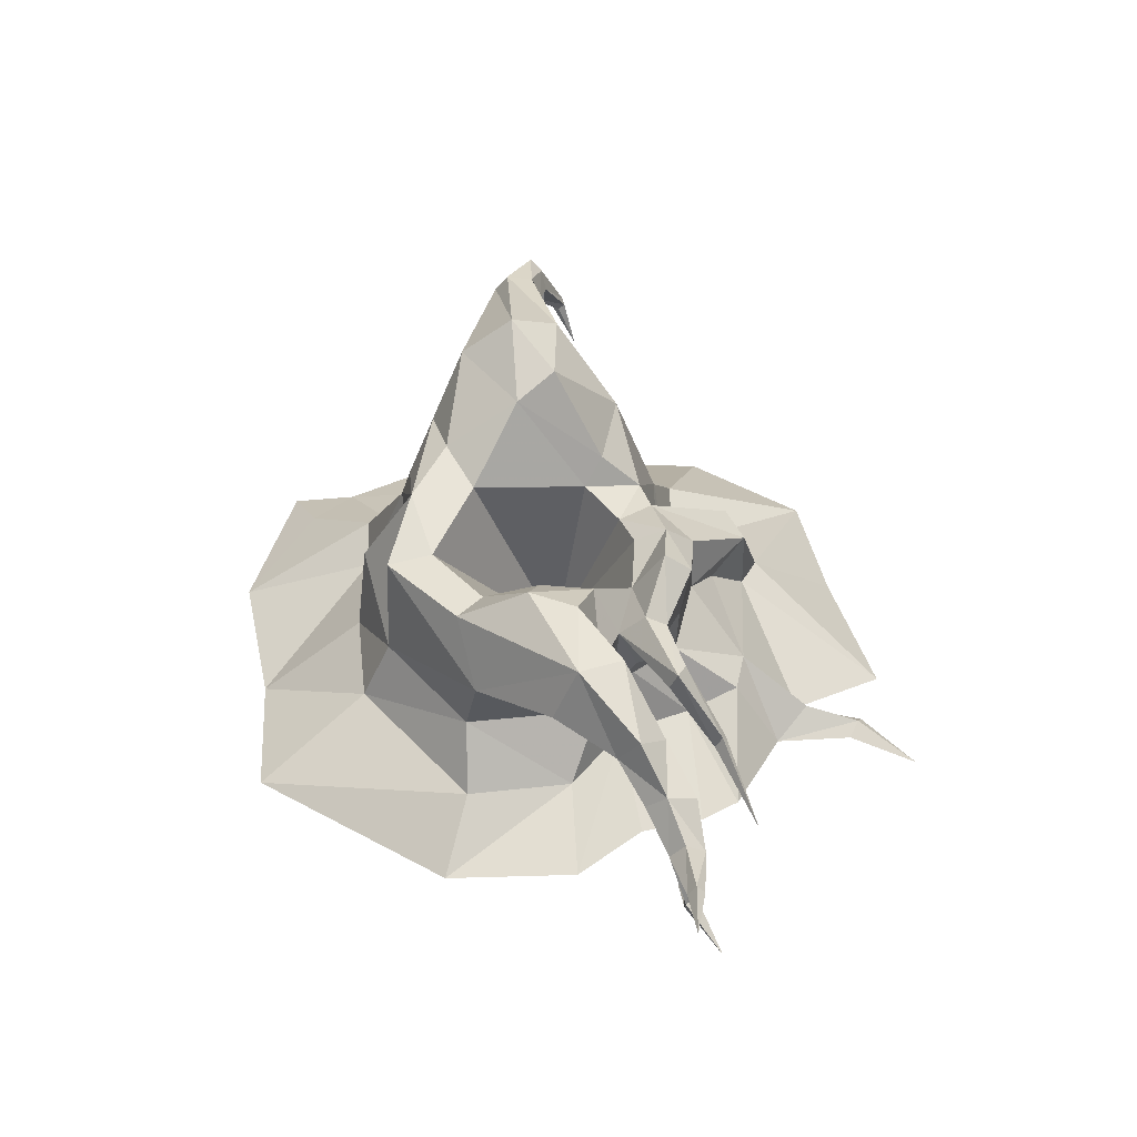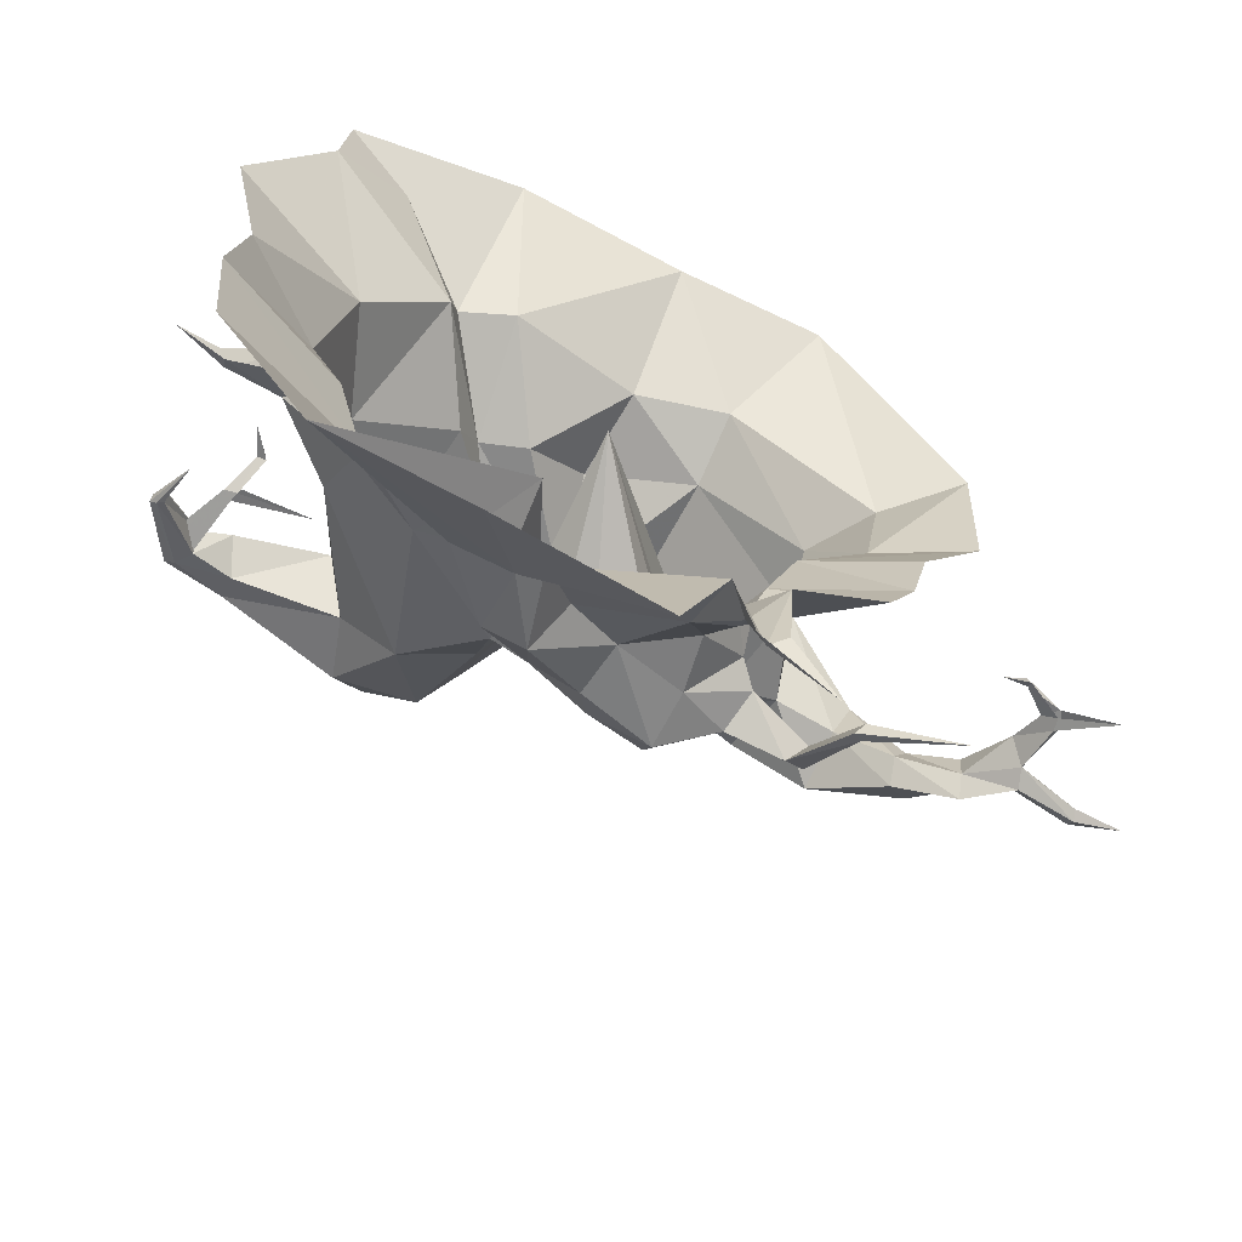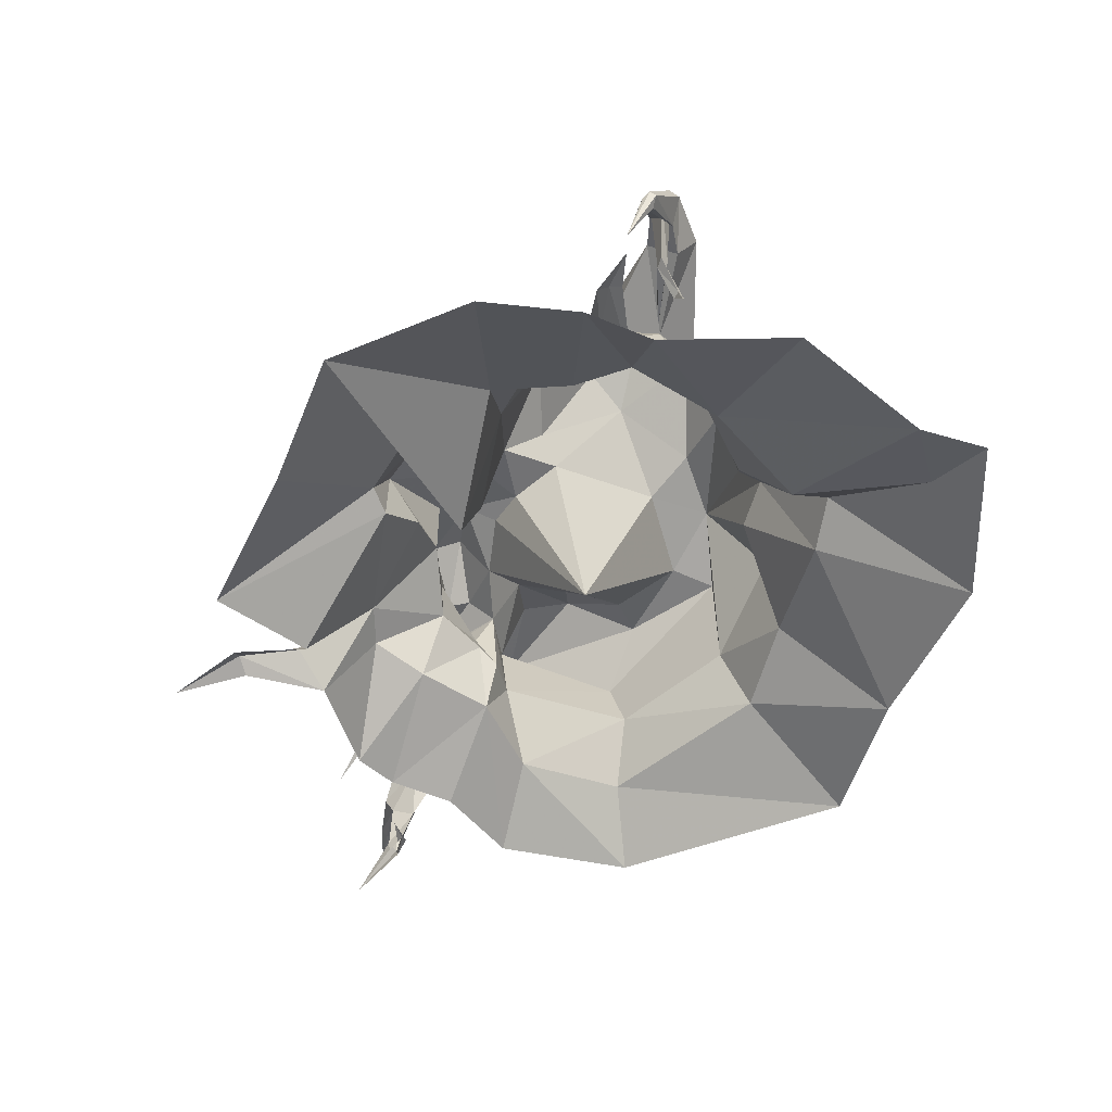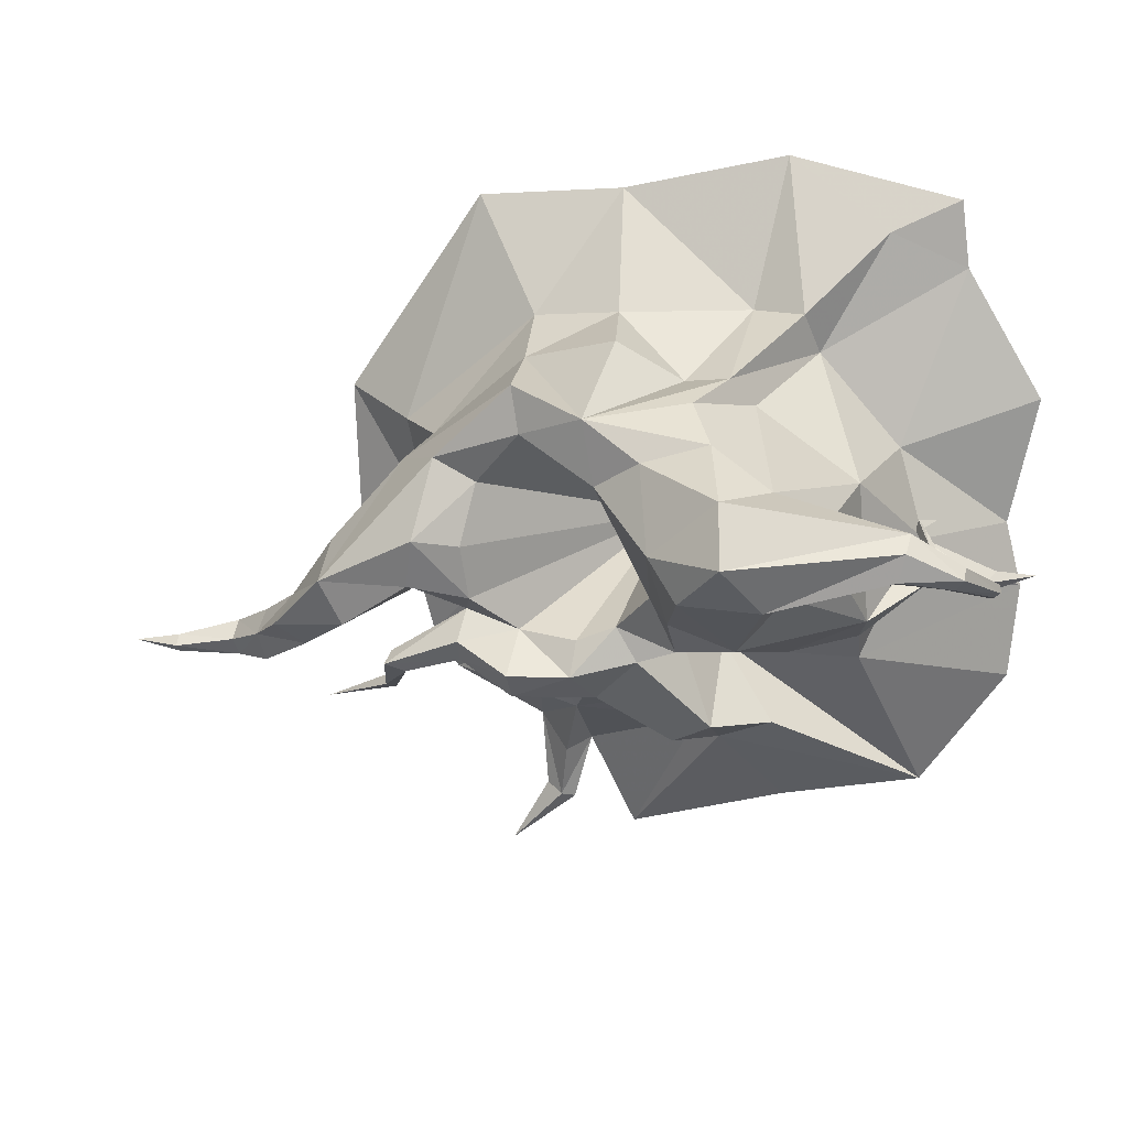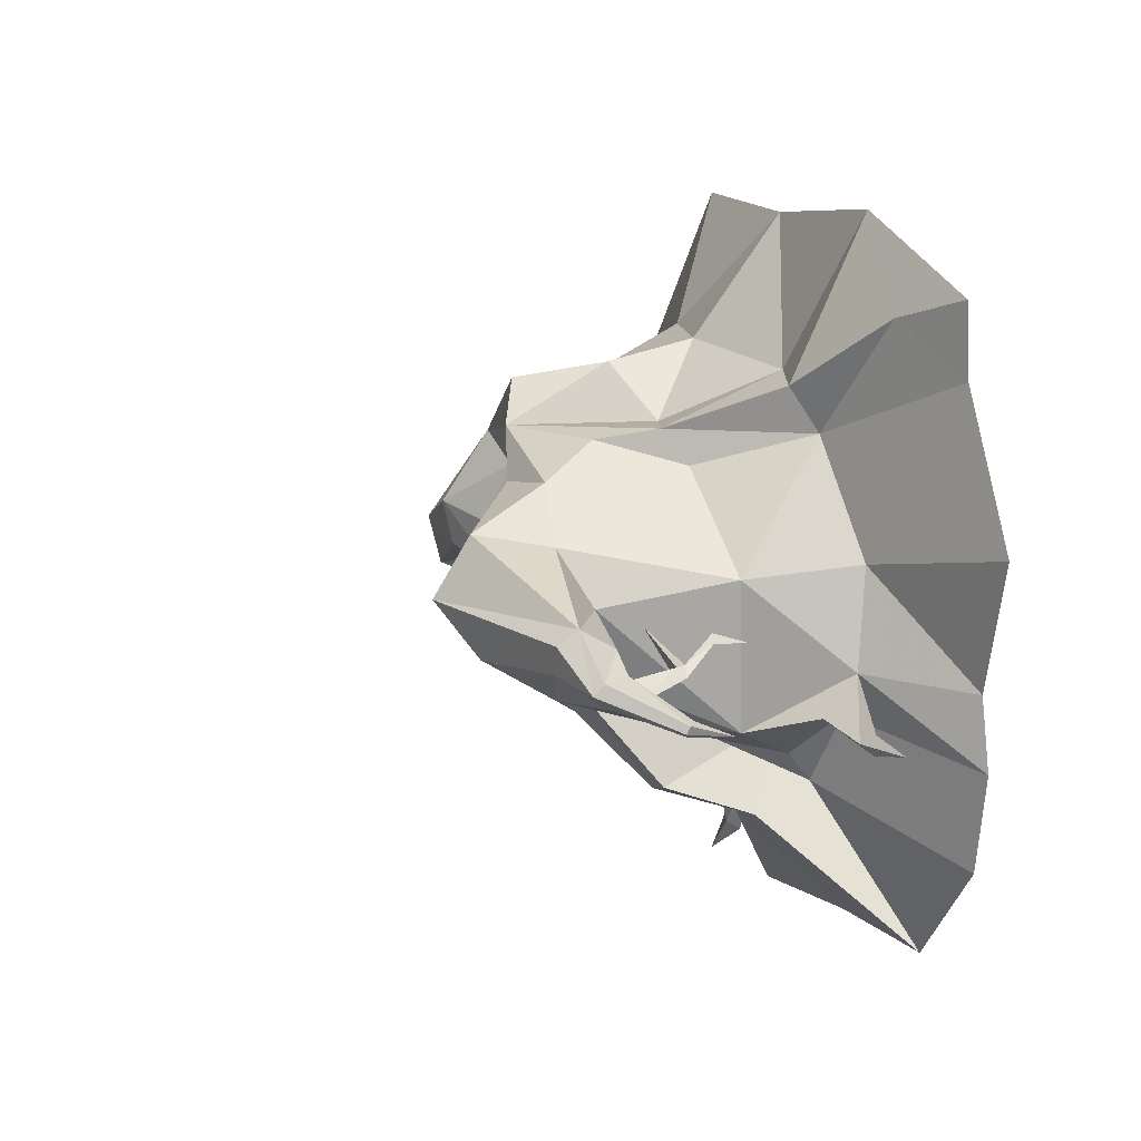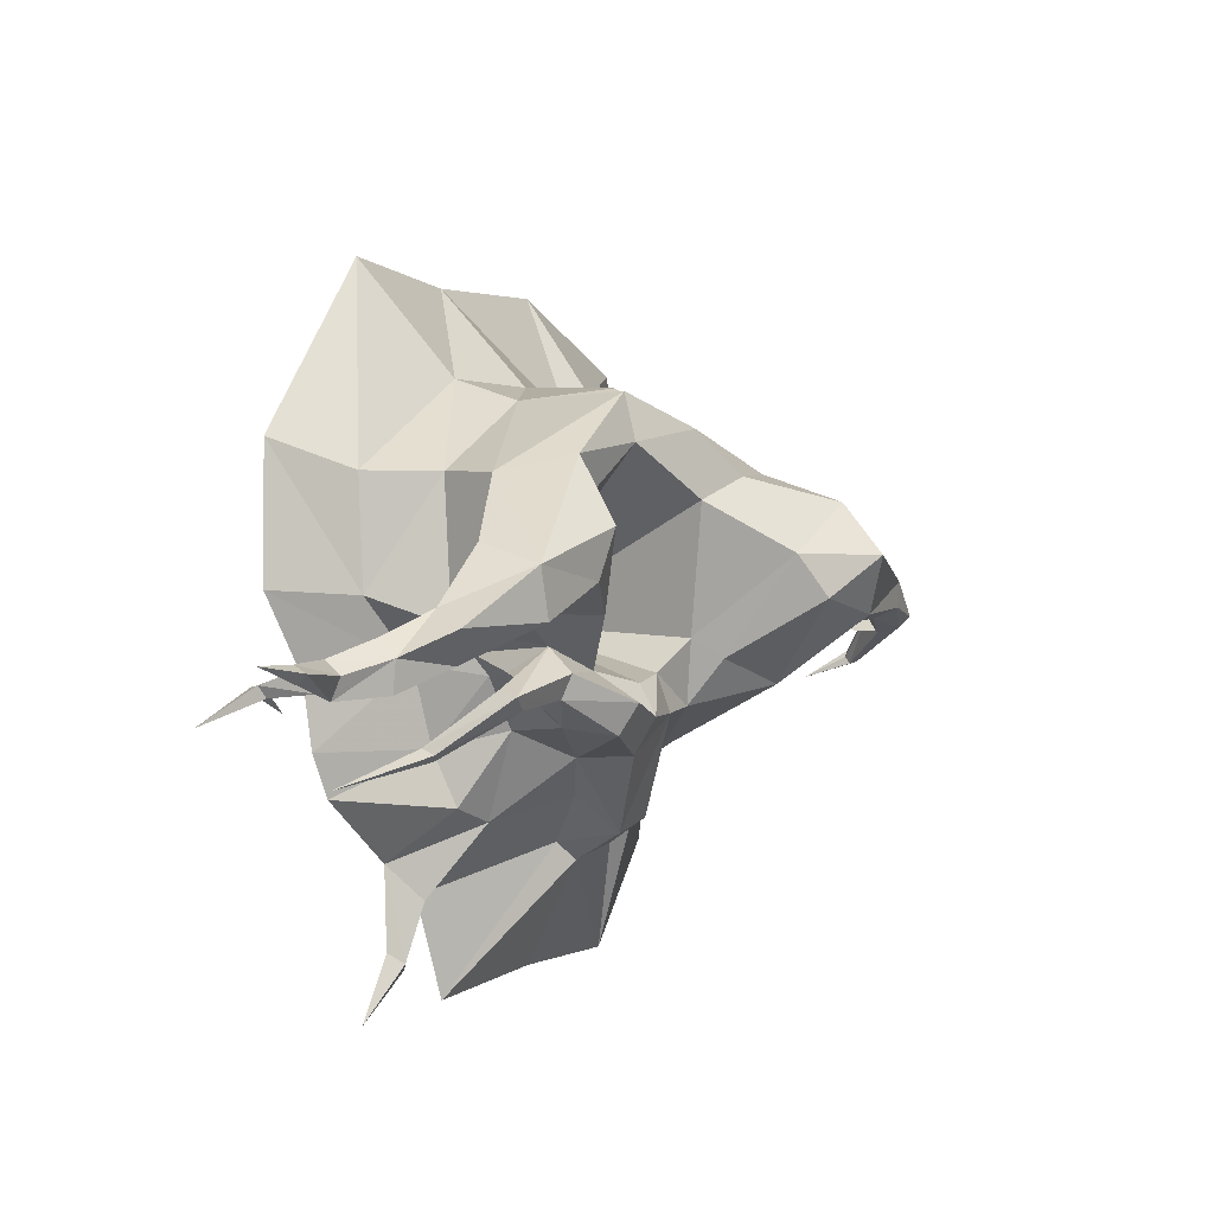
<metadata>
{"format":"obj","ext":"obj","renderer":"f3d","projection":"perspective","resolution":1024,"background":"white","views":[{"elev":39.9,"azim":-90.0,"up":"+Z"},{"elev":-60.5,"azim":155.0,"up":"+Y"},{"elev":-50.0,"azim":79.0,"up":"+Z"},{"elev":16.6,"azim":9.1,"up":"+Y"},{"elev":20.4,"azim":67.6,"up":"+Y"},{"elev":-11.0,"azim":-61.5,"up":"+Y"}]}
</metadata>
<code>
g huodong_fuben_249_xiaoshugen02a
v -34.83 96.98 -1.204
v -75.27 37.15 -1.204
v -55.14 30.7 14.36
v -15.02 64.59 18.47
v 130.8 -17.93 -1.204
v 125.9 1.842 -1.204
v 101.3 1.692 20.52
v 92.78 -13.23 19.55
v -13.47 -37.3 68.38
v 9.801 -39.03 60.52
v 3.65 -30.01 70.35
v -14.02 -29.03 74.73
v 42.05 -51.45 46.9
v 32.25 -28.99 35.67
v 22.24 -26.2 65.04
v 58.49 -56.07 26.77
v 42.01 -35.87 11.64
v -25.09 -14.1 30.72
v -22.3 -20.09 34.52
v -27.65 -20.7 43.29
v -28.94 -15.15 56.35
v 30.49 -56.91 45.1
v 4.683 -20.45 65.05
v -12.63 -19.38 60.49
v 42.49 -62.22 24.67
v -14.62 -34.15 52.18
v 7.306 -38.86 44.16
v -1.681 -55.91 22.38
v -12.28 -33.33 35.54
v -13.3 -53.26 19.68
v -28.68 -16.35 14.9
v -19.14 -37.72 15.16
v -16.25 -67.24 -1.204
v -14.47 -90.73 -1.204
v -9.702 -93.5 1.724
v -7.358 -76.7 6.096
v -0.4416 -74.53 -1.204
v -5.809 -94.95 -1.204
v 83.19 24.23 45.24
v 86.54 -16.74 45.67
v 93.41 27.67 15.05
v 60.43 -89.99 -1.204
v 102.9 -82.27 -1.204
v -42.91 30.88 32.86
v -14.54 55.93 38.27
v -44.59 -9.511 57.21
v -35.93 -8.933 31.31
v 66.34 2.462 89.03
v 51.91 -15.32 83.15
v 63.72 -28.7 41.29
v 73.58 18.09 81.19
v 35.88 -57.63 21.93
v 23.98 -46.61 34.49
v -13.06 54.77 69.91
v 8.398 48.19 80.1
v 13.82 64.51 52.35
v -10.53 41.23 71.94
v -13.06 54.77 69.91
v -35.58 32.95 68.93
v -23.79 25.67 66.43
v -48.27 27.5 50.74
v -35.58 32.95 68.93
v -44.59 -9.511 57.21
v -28.94 -15.15 56.35
v -25.24 -7.563 70.78
v -41.89 -2.729 78.11
v -27.15 8.497 73.98
v -39.55 11.71 81.68
v -23.79 25.67 66.43
v -35.58 32.95 68.93
v -35.93 -8.933 31.31
v -44.59 -9.511 57.21
v -73.82 -2.786 -1.204
v -48.69 -1.049 12.26
v -61.47 -15.93 74.98
v -62.38 -9.577 59.46
v -68 -2.802 76.41
v -48.27 27.5 50.74
v -68.15 4.621 58.8
v -62.38 -9.577 59.46
v -44.59 -9.511 57.21
v -76.95 -27.76 58.46
v -75.83 -22.14 52.77
v -84.76 -20.29 64.39
v -81.15 -13.78 55.11
v -75.83 -22.14 52.77
v -91.53 -36.32 49.89
v -90.66 -30.48 45.89
v -93.68 -27.79 51.93
v -91.94 -21.66 46.67
v -90.66 -30.48 45.89
v -103.2 -28.3 38.24
v -97.33 -29.68 30.76
v -99.46 -32.95 20.78
v -105.6 -33.53 20.89
v -97.33 -29.68 30.76
v -101.3 -36.15 34.83
v -103.1 -36.43 21.82
v -99.46 -32.95 20.78
v -102.4 -36.17 18.16
v -102.7 -38.58 39.9
v -101.3 -36.15 34.83
v -103.9 -32.81 43.4
v -103.2 -28.3 38.24
v -97.33 -29.68 30.76
v -97.33 -29.68 30.76
v -97.33 -29.68 30.76
v -101.3 -36.15 34.83
v -102.7 -38.58 39.9
v -120.8 -37.52 42.96
v -119.8 -35.78 40.24
v -103.9 -32.81 43.4
v -120.9 -35.03 45.62
v -103.2 -28.3 38.24
v -121.1 -32.58 42.06
v -103.2 -28.3 38.24
v -121.1 -32.58 42.06
v -102.4 -36.17 18.16
v -91.96 -34.69 12.53
v -92.21 -33.31 14.65
v -99.46 -32.95 20.78
v -103.1 -33.23 17.23
v -91.32 -32.09 13.09
v -30.14 -29.54 60.74
v -33.31 -24.07 49.6
v -30.31 -23 64.11
v -30.31 -23 64.11
v -12.63 -19.38 60.49
v -46.64 -34.49 59.27
v -51.79 -29.56 55.41
v -33.31 -24.07 49.6
v -30.14 -29.54 60.74
v -30.14 -29.54 60.74
v -30.31 -23 64.11
v -52.77 -32.04 60.99
v -46.64 -34.49 59.27
v -28.94 -15.15 56.35
v -54.51 -46.87 38.03
v -57.01 -43.56 36.09
v -57.27 -45.69 40.13
v -54.51 -46.87 38.03
v -48.69 -1.049 12.26
v -73.82 -2.786 -1.204
v -55.89 -22.65 -1.204
v -48.69 -1.049 12.26
v -50.88 -41.58 -1.204
v -43.37 -52.93 -1.204
v 26.26 -5.229 69.42
v 25.32 3.87 10.93
v 16.09 -16 64.23
v 32.25 -28.99 35.67
v 33.23 -22.73 64.54
v 22.24 -26.2 65.04
v 46.13 54.51 51.25
v 64.87 68.07 23.73
v 49.64 67.85 17.74
v 32.82 52.19 45.87
v 61.14 3.675 107.6
v 96.1 12.16 101.7
v 97.79 20.21 101.6
v 50.16 17.63 116.4
v 66.34 2.462 89.03
v 95.83 9.536 94.09
v 73.58 18.09 81.19
v 99.41 17.86 86.43
v 98.88 24.25 96.01
v 99.41 17.86 86.43
v 73.58 18.09 81.19
v 61.67 31.63 87.21
v 48.65 33.36 105.3
v 11.74 29.23 80.2
v 8.398 48.19 80.1
v 57.58 110.5 -1.204
v 88.15 89.88 7.076
v 8.512 99.94 -1.204
v 11.08 67.57 25.62
v 133.9 39.99 -1.204
v 83.79 -35.09 23.79
v 32.19 -10.59 76.61
v 29.14 15.8 100.3
v 25.17 37.9 86.13
v 16.09 -16 64.23
v 22.24 -26.2 65.04
v 33.23 -22.73 64.54
v 128.2 -46.41 -0.4049
v 110.9 9.081 95.72
v 113.4 12.68 98.49
v 107.7 7.586 90.3
v 108.2 14.36 87.12
v 113.4 15.54 95.47
v 108.2 14.36 87.12
v 121.6 2.006 77.38
v 123.3 3.675 78.58
v 119.9 1.407 76.01
v 119.4 3.467 74.83
v 120.2 5.319 74.99
v 119.4 3.467 74.83
v 108.2 14.36 87.12
v 123.1 5.611 77.36
v 120.1 -8.509 29.67
v 122.8 -5.459 26.72
v 101.3 1.692 20.52
v 104.2 -7.811 31.58
v 120.7 -12.13 25.91
v 92.78 -13.23 19.55
v 37.85 4.357 105.6
v 51.91 -15.32 83.15
v 104.8 13.02 72.9
v 104.1 9.914 73
v 107.9 8.082 89.92
v 109.2 13.2 89.92
v 104.8 13.02 72.9
v 109.2 13.2 89.92
v 116 9.322 89.92
v 106.8 10.61 70.96
v 104.8 13.02 72.9
v 82.35 15.1 71.69
v 104.1 9.914 73
v 103.9 12.88 70.24
v 102 16.48 61.54
v 100.2 18.52 61.2
v 103.3 10.17 70.33
v 99.54 15.65 61.13
v 83.81 -26.19 30.29
v 83.19 24.23 45.24
v 93.41 27.67 15.05
v 69.18 55.61 16.63
v 53.12 45.76 46.03
v 133.9 39.99 -1.204
v 111 78.54 -1.204
v -27.15 8.497 73.98
v -25.24 -7.563 70.78
v 13.36 -102.1 -1.204
v -25.64 -110.5 -1.204
v -114.5 -44.17 9.351
v -103.1 -33.23 17.23
v -134.6 -35.01 41.57
v -121.1 -32.58 42.06
v -83.98 -36.94 13.05
v -27.65 -20.7 43.29
v -79.02 -55.94 24.41
v 61.67 31.63 87.21
v 44.2 43.06 82.96
v 32.19 -10.59 76.61
v 44.2 43.06 82.96
v 29.14 15.8 100.3
v 37.32 50.77 66.72
v 25.17 37.9 86.13
v 4.683 -20.45 65.05
v -12.63 -19.38 60.49
v 117.4 -2.116 62.24
v 83.81 -26.19 30.29
v 86.54 -16.74 45.67
v 134.6 -6.915 24.74
v 100.2 18.52 61.2
v 105.3 16.47 53.14
v 108.5 98.58 -1.204
v 25.17 37.9 86.13
v -25.24 -7.563 70.78
v 103.9 12.88 70.24
v 103.3 10.17 70.33
v 99.54 15.65 61.13
v 103.3 10.17 70.33
v 103.9 12.88 70.24
v 100.2 18.52 61.2
v 61.67 31.63 87.21
v 32.19 -10.59 76.61
f 1 2 3
f 3 4 1
f 5 6 7
f 7 8 5
f 9 10 11
f 11 12 9
f 13 14 15
f 13 16 17
f 17 14 13
f 18 19 20
f 20 21 18
f 15 10 22
f 22 13 15
f 11 23 24
f 24 12 11
f 13 22 25
f 25 16 13
f 9 26 27
f 27 10 9
f 28 27 29
f 29 30 28
f 19 31 32
f 32 29 19
f 33 34 35
f 35 36 33
f 37 36 35
f 35 38 37
f 39 40 7
f 7 41 39
f 25 42 43
f 43 16 25
f 4 3 44
f 44 45 4
f 21 46 47
f 47 18 21
f 40 48 49
f 49 50 40
f 40 39 51
f 51 48 40
f 52 53 28
f 45 54 55
f 55 56 45
f 57 58 59
f 59 60 57
f 54 45 61
f 61 62 54
f 63 64 65
f 65 66 63
f 65 67 68
f 68 66 65
f 69 70 68
f 68 67 69
f 71 72 61
f 61 44 71
f 2 73 74
f 74 3 2
f 74 71 44
f 44 3 74
f 63 66 75
f 75 76 63
f 68 70 77
f 77 70 78
f 78 79 77
f 80 79 78
f 78 81 80
f 76 75 82
f 82 83 76
f 75 77 84
f 84 82 75
f 77 79 85
f 85 84 77
f 79 80 86
f 86 85 79
f 83 82 87
f 87 88 83
f 82 84 89
f 89 87 82
f 85 90 89
f 89 84 85
f 85 86 91
f 91 90 85
f 92 93 94
f 94 95 92
f 96 97 98
f 98 99 96
f 97 92 95
f 95 98 97
f 100 99 98
f 101 102 88
f 88 87 101
f 89 103 101
f 101 87 89
f 89 90 104
f 104 103 89
f 90 105 104
f 106 90 91
f 88 102 107
f 108 109 110
f 110 111 108
f 109 112 113
f 113 110 109
f 112 114 115
f 115 113 112
f 116 108 111
f 111 117 116
f 118 119 120
f 120 121 118
f 122 121 120
f 120 123 122
f 26 124 125
f 125 20 26
f 124 9 12
f 12 126 124
f 64 127 128
f 128 65 64
f 129 130 131
f 131 132 129
f 133 134 135
f 135 136 133
f 137 130 135
f 135 134 137
f 130 129 138
f 138 139 130
f 136 135 140
f 140 141 136
f 135 130 139
f 139 140 135
f 31 18 47
f 47 142 31
f 143 144 31
f 31 145 143
f 32 31 146
f 146 147 32
f 148 149 150
f 151 152 153
f 154 155 156
f 156 157 154
f 158 159 160
f 160 161 158
f 162 163 159
f 159 158 162
f 163 162 164
f 164 165 163
f 166 167 168
f 168 169 166
f 161 160 166
f 166 170 161
f 57 171 172
f 172 58 57
f 173 156 155
f 155 174 173
f 156 173 175
f 175 176 156
f 175 1 4
f 4 176 175
f 41 7 6
f 6 177 41
f 43 178 17
f 20 19 29
f 29 26 20
f 50 151 17
f 17 178 50
f 30 32 147
f 147 33 30
f 179 180 148
f 171 180 181
f 181 172 171
f 182 23 11
f 11 15 182
f 150 183 184
f 184 148 150
f 178 185 5
f 5 8 178
f 159 186 187
f 187 160 159
f 163 188 186
f 186 159 163
f 165 189 188
f 188 163 165
f 190 191 167
f 167 166 190
f 187 190 166
f 166 160 187
f 186 192 193
f 193 187 186
f 188 194 192
f 192 186 188
f 189 195 194
f 194 188 189
f 196 197 198
f 199 196 191
f 191 190 199
f 193 199 190
f 190 187 193
f 200 201 202
f 202 203 200
f 204 200 203
f 203 205 204
f 158 161 206
f 206 207 158
f 208 209 210
f 210 211 208
f 212 213 214
f 214 215 212
f 214 210 209
f 209 215 214
f 216 217 218
f 219 215 220
f 220 221 219
f 220 215 222
f 222 223 220
f 224 178 8
f 225 226 227
f 227 228 225
f 226 229 230
f 230 227 226
f 227 230 174
f 174 155 227
f 227 155 154
f 154 228 227
f 176 56 157
f 157 156 176
f 45 56 176
f 176 4 45
f 22 53 52
f 52 25 22
f 27 53 22
f 22 10 27
f 149 231 232
f 52 28 37
f 37 233 52
f 29 32 30
f 26 29 27
f 234 35 34
f 234 38 35
f 43 17 16
f 235 95 236
f 235 100 98
f 235 98 95
f 237 111 110
f 237 110 113
f 237 113 115
f 237 238 111
f 239 120 119
f 239 123 120
f 240 131 137
f 138 241 139
f 140 241 141
f 139 241 140
f 242 225 228
f 228 243 242
f 207 206 244
f 162 158 207
f 170 169 245
f 161 170 246
f 246 206 161
f 31 19 18
f 56 55 157
f 243 247 55
f 55 248 243
f 149 60 231
f 57 60 149
f 171 57 149
f 149 249 150
f 149 250 249
f 184 179 148
f 50 224 40
f 251 193 192
f 251 192 194
f 251 194 195
f 251 197 196
f 251 196 199
f 251 199 193
f 252 205 203
f 203 253 252
f 200 254 201
f 204 254 200
f 255 256 223
f 220 256 221
f 223 256 220
f 209 222 215
f 212 215 219
f 253 203 202
f 55 247 154
f 154 157 55
f 257 174 230
f 257 173 174
f 144 146 31
f 258 170 245
f 250 149 259
f 246 170 258
f 131 130 137
f 26 9 124
f 33 36 28
f 28 30 33
f 53 27 28
f 216 260 217
f 217 261 218
f 262 263 264
f 264 265 262
f 169 170 166
f 228 154 247
f 247 243 228
f 77 75 66
f 66 68 77
f 95 94 236
f 148 171 149
f 224 50 178
f 39 266 51
f 49 267 152
f 151 50 152
f 50 49 152
f 43 185 178
f 12 24 126
f 15 11 10
f 246 244 206
f 180 171 148
f 28 36 37
f 45 44 61
f 25 52 233
f 233 42 25

</code>
